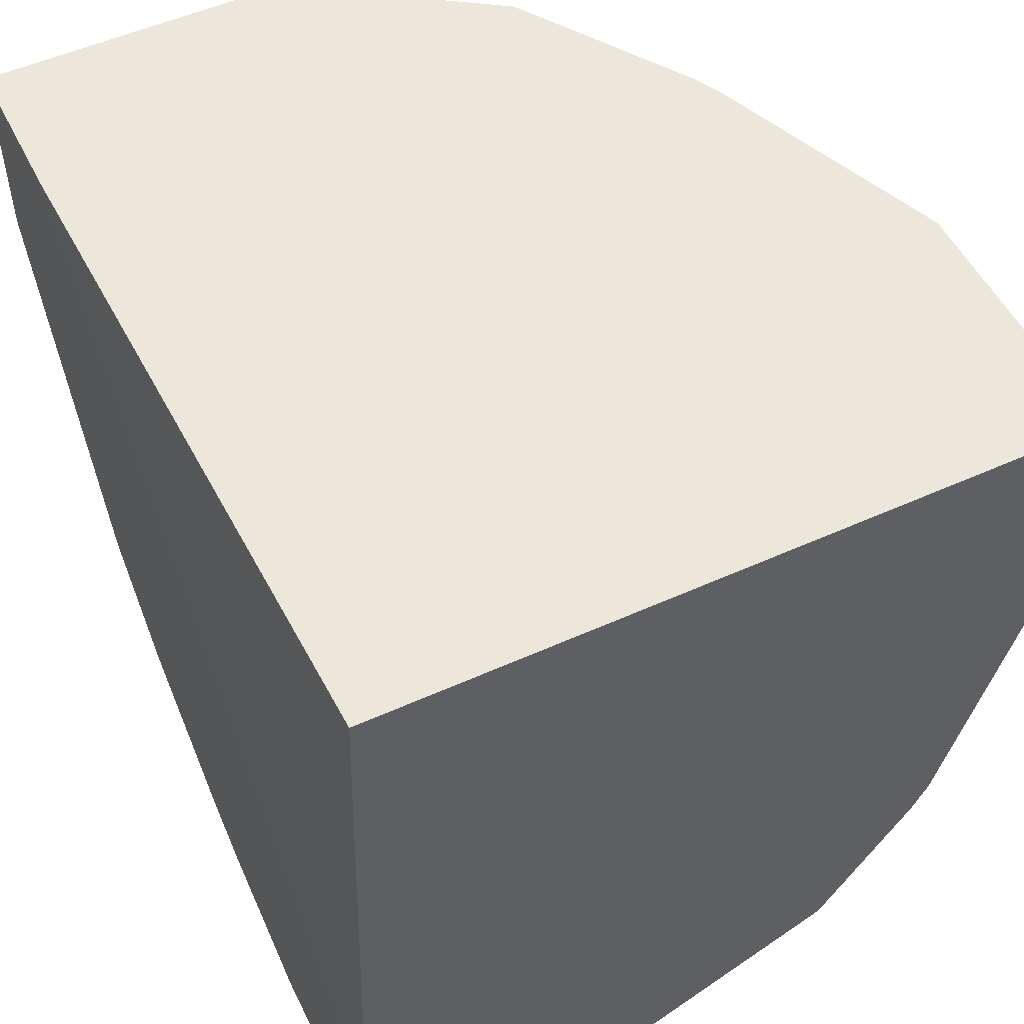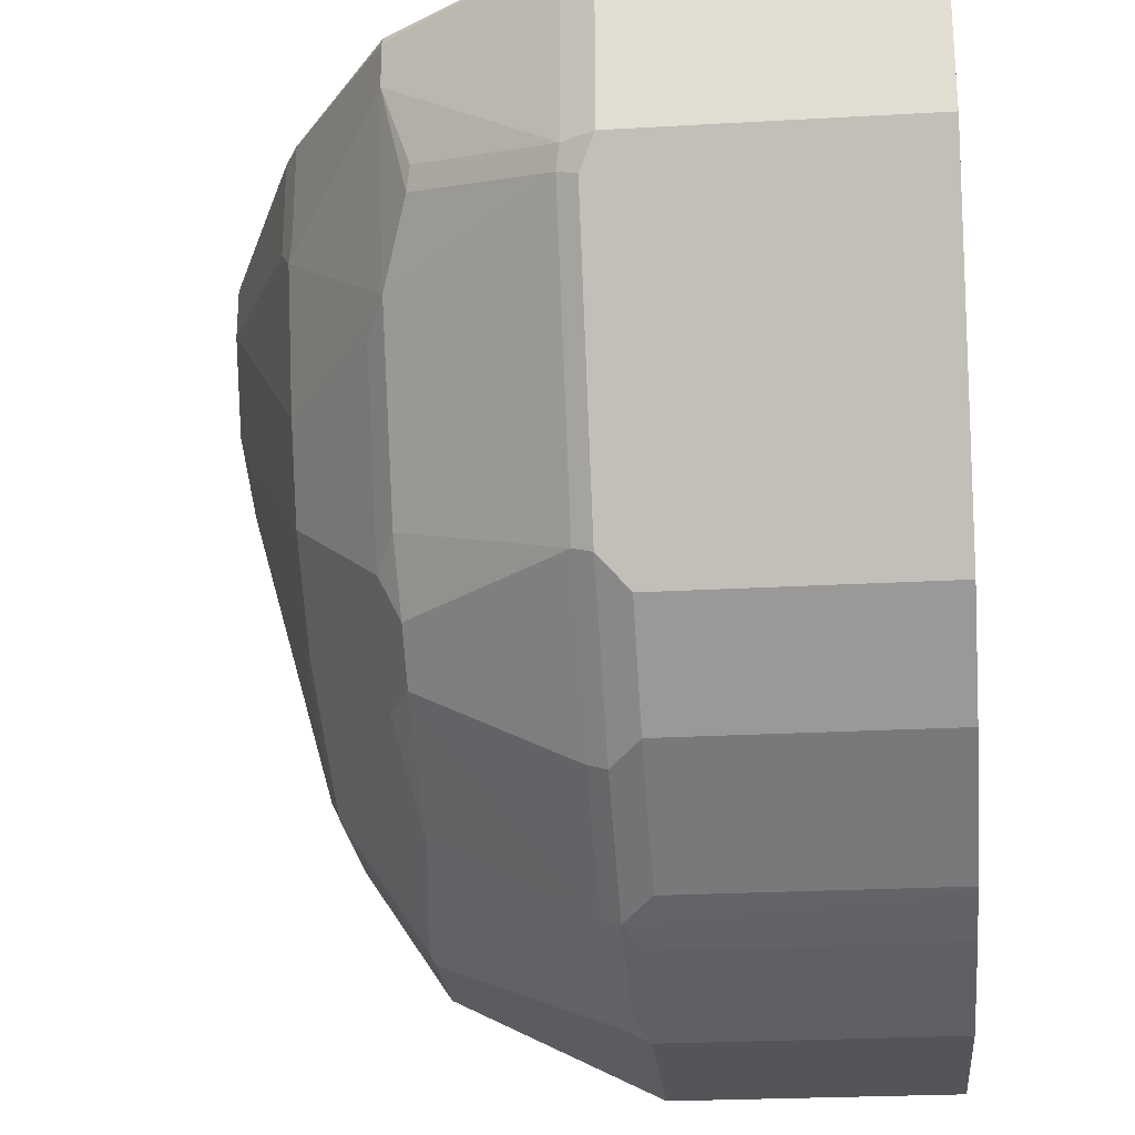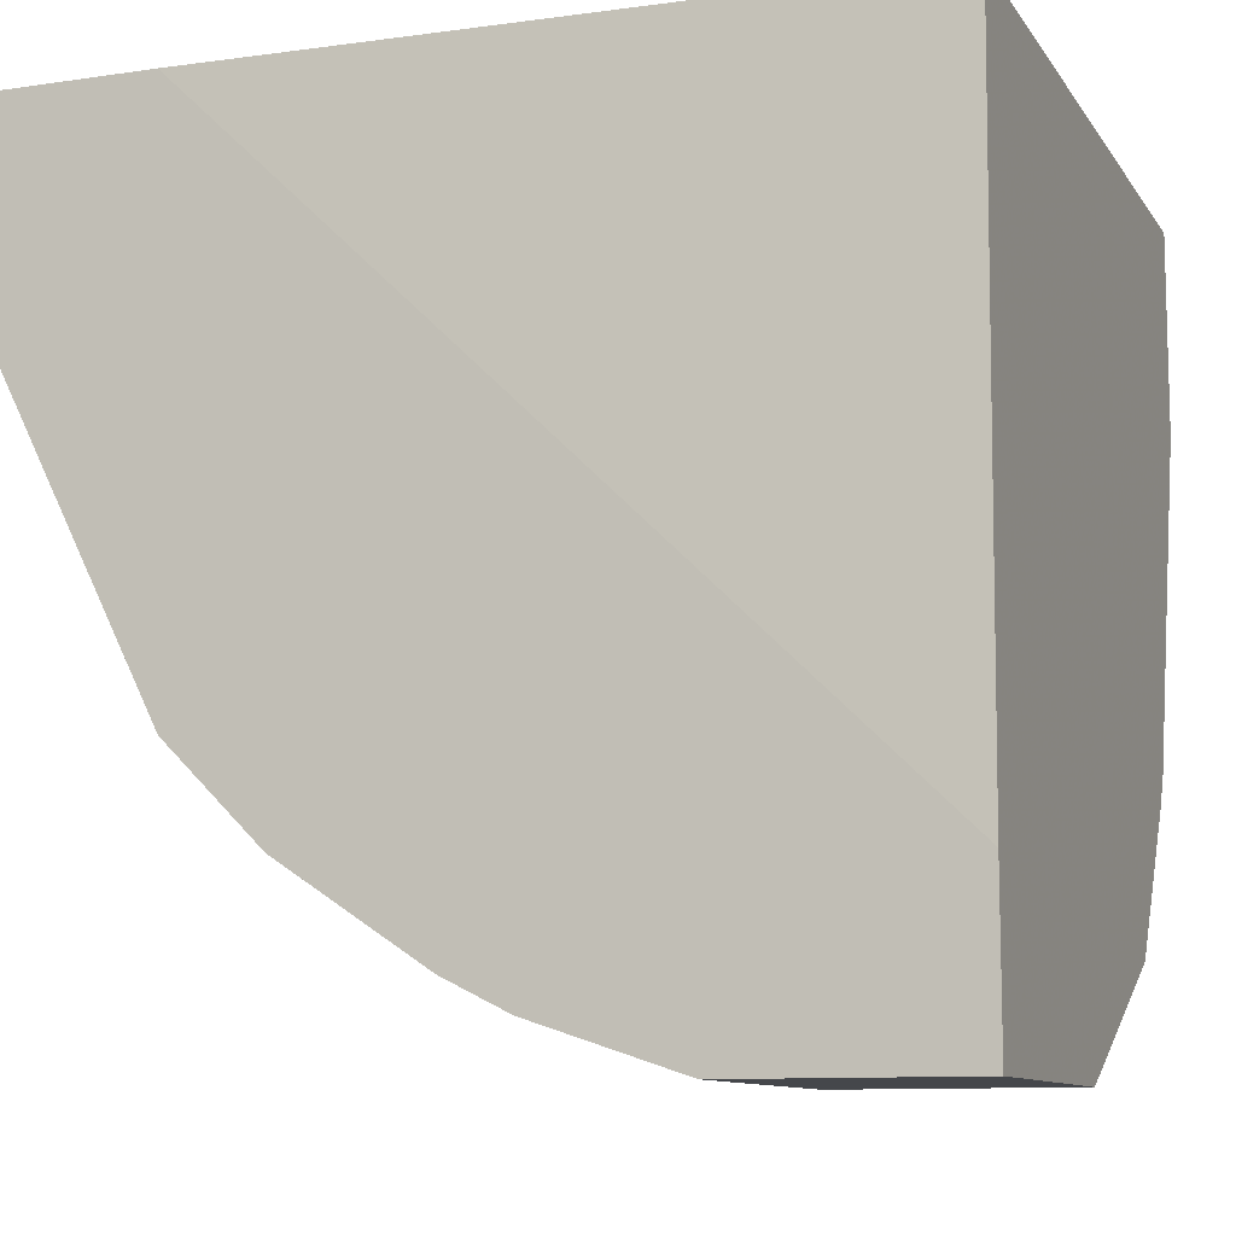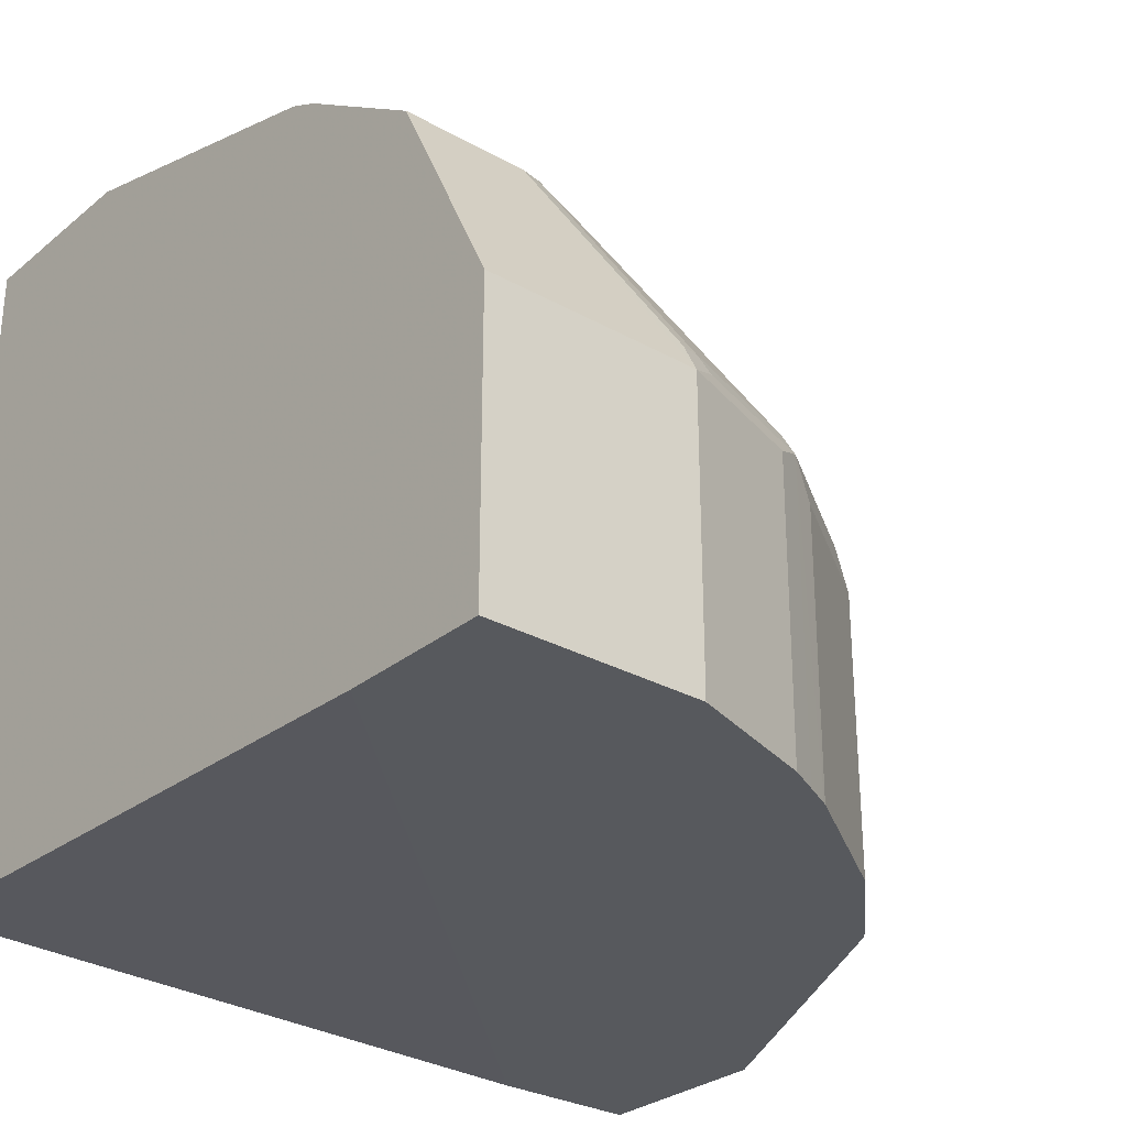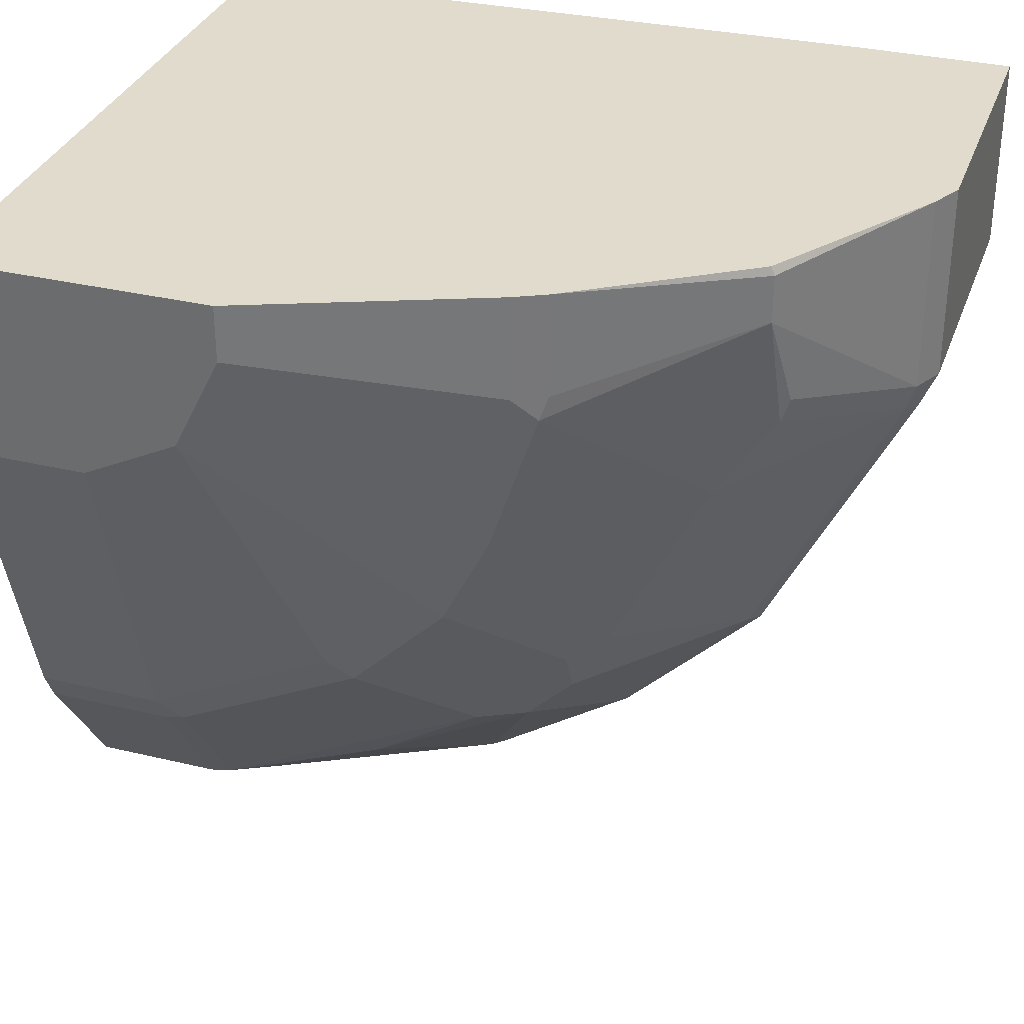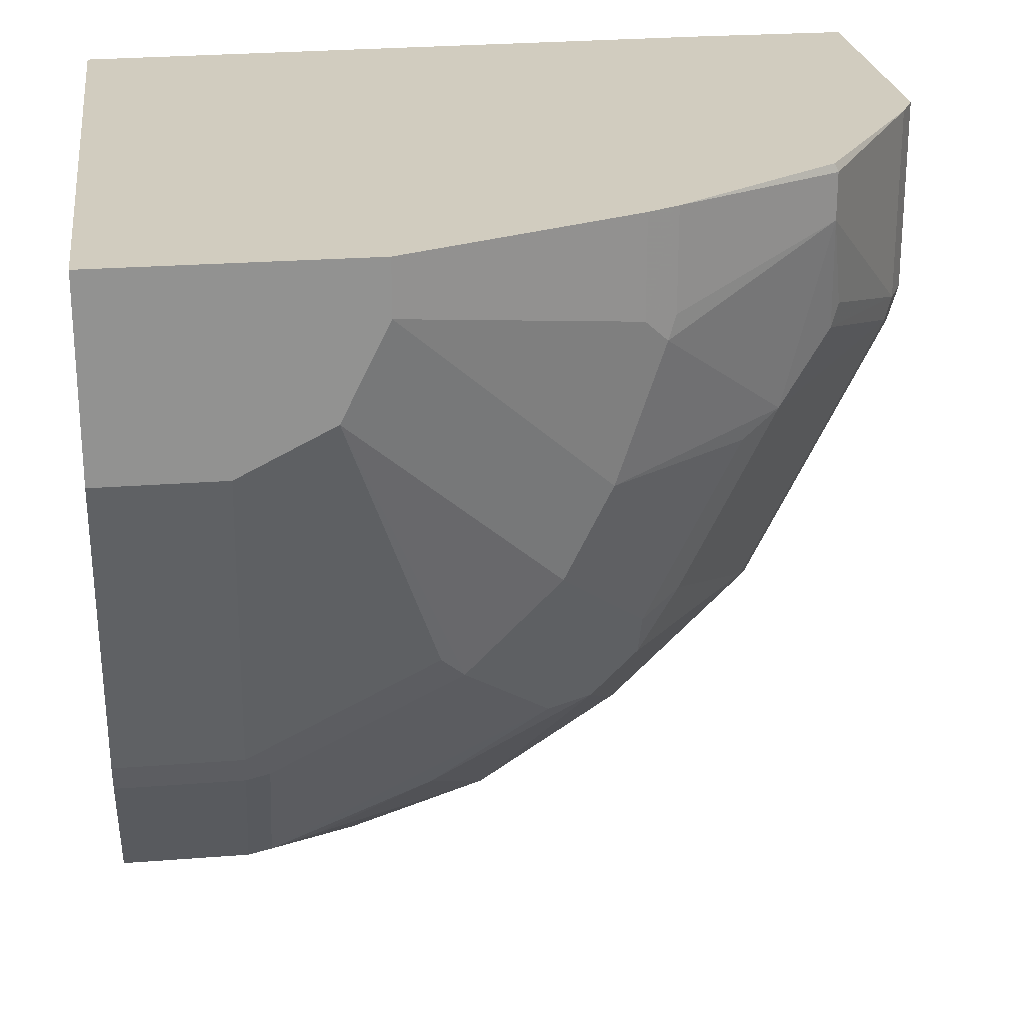
<metadata>
{"format":"obj","ext":"obj","renderer":"f3d","projection":"perspective","resolution":1024,"background":"white","views":[{"elev":52.5,"azim":64.1,"up":"+Z"},{"elev":-24.7,"azim":-84.7,"up":"+Z"},{"elev":-10.2,"azim":20.5,"up":"+Z"},{"elev":-29.0,"azim":140.2,"up":"+Y"},{"elev":33.2,"azim":-161.7,"up":"+Z"},{"elev":24.2,"azim":172.6,"up":"+Z"}]}
</metadata>
<code>
v -0.1689 0.2577 -0.5744
v -0.2703 0.2577 -0.5406
v -0.1689 0.4731 -0.5744
v -0.01132 0.2577 -0.5744
v -0.2929 0.2577 -0.5293
v -0.2703 0.4731 -0.5406
v -0.2929 0.4843 -0.5293
v -0.1915 0.4843 -0.5631
v -0.1858 0.4984 -0.5574
v -0.1689 0.4956 -0.5631
v -0.1014 0.6306 -0.4955
v -0.01132 0.4731 -0.5744
v -0.01132 0.2577 -0.4624
v -0.3124 0.2577 -0.5195
v -0.2872 0.4984 -0.5237
v -0.3153 0.4618 -0.518
v -0.4167 0.4618 -0.4505
v -0.3942 0.4843 -0.4617
v -0.1183 0.6335 -0.4899
v -0.1014 0.6982 -0.3942
v -0.01132 0.6306 -0.4955
v -0.01132 0.2703 0.006062
v -0.4962 0.2577 0.006062
v -0.3153 0.2577 -0.518
v -0.2365 0.6194 -0.4505
v -0.1521 0.6166 -0.4899
v -0.3885 0.4984 -0.4561
v -0.3547 0.6166 -0.3885
v -0.4167 0.2577 -0.4505
v -0.4505 0.4618 -0.4167
v -0.4279 0.4843 -0.428
v -0.4223 0.4984 -0.4223
v -0.1183 0.7011 -0.3885
v -0.2534 0.6335 -0.4223
v -0.01132 0.6982 -0.3942
v -0.01132 0.7771 0.006062
v -0.6082 0.2577 0.006062
v -0.321 0.6335 -0.3885
v -0.3885 0.6166 -0.3547
v -0.3885 0.6335 -0.321
v -0.4505 0.2577 -0.4167
v -0.4843 0.4618 -0.3829
v -0.4955 0.4843 -0.3603
v -0.4899 0.4984 -0.3547
v -0.1014 0.7095 -0.3717
v -0.01132 0.7095 -0.3717
v -0.2534 0.7011 -0.321
v -0.01132 0.7771 -0.1352
v -0.2028 0.7771 0.006062
v -0.6082 0.4731 0.006062
v -0.6082 0.2577 -0.1352
v -0.4167 0.6194 -0.304
v -0.4505 0.6194 -0.2365
v -0.4223 0.6335 -0.2534
v -0.321 0.7011 -0.2534
v -0.4843 0.2577 -0.3829
v -0.5068 0.4731 -0.3378
v -0.5406 0.4731 -0.2704
v -0.5969 0.4843 -0.1577
v -0.5575 0.4984 -0.2197
v -0.5237 0.4984 -0.2872
v -0.2365 0.7095 -0.304
v -0.1014 0.7771 -0.1352
v -0.2703 0.7095 -0.2704
v -0.1689 0.7771 -0.1014
v -0.3041 0.7095 -0.2365
v -0.2028 0.7771 -0.03382
v -0.3716 0.7095 0.006062
v -0.5969 0.4956 0.006062
v -0.6082 0.4731 -0.1352
v -0.568 0.2577 -0.2155
v -0.4843 0.6194 -0.169
v -0.4561 0.6335 -0.1859
v -0.3547 0.7011 -0.1859
v -0.5068 0.2577 -0.3378
v -0.5969 0.4956 -0.1352
v -0.5912 0.4984 -0.1521
v -0.3885 0.7011 -0.0845
v -0.3716 0.7095 -0.06763
v -0.3901 0.7003 0.006062
v -0.5153 0.6189 0.006062
v -0.518 0.6194 -1.751e-05
v -0.5237 0.5997 -0.1183
v -0.518 0.6194 -0.03382
v -0.5293 0.5969 -0.1014
v -0.3942 0.6982 -0.06763
v -0.3942 0.6982 0.006062
f 43 57 58
f 44 53 52
f 43 58 59
f 43 59 60
f 43 60 61
f 43 61 44
f 44 61 53
f 45 47 62
f 49 79 68
f 45 63 48
f 45 48 46
f 47 64 65
f 47 65 62
f 47 55 66
f 47 66 64
f 42 57 43
f 49 67 79
f 45 62 63
f 42 75 57
f 32 43 44
f 40 54 55
f 50 69 76
f 31 43 32
f 33 45 46
f 33 46 35
f 33 47 45
f 34 38 47
f 36 48 63
f 36 63 65
f 42 56 75
f 36 65 67
f 37 50 70
f 37 70 51
f 38 40 55
f 38 55 47
f 39 52 40
f 39 44 52
f 40 52 53
f 40 53 54
f 36 67 49
f 50 76 70
f 82 87 86
f 53 61 60
f 69 82 84
f 69 84 76
f 72 77 83
f 72 83 84
f 72 84 78
f 72 78 74
f 72 74 73
f 76 84 85
f 69 81 82
f 76 85 83
f 78 86 80
f 78 80 79
f 78 84 86
f 80 86 87
f 81 87 82
f 31 42 43
f 82 86 84
f 83 85 84
f 76 83 77
f 51 70 71
f 68 79 80
f 67 74 78
f 53 60 72
f 53 72 73
f 53 73 54
f 54 73 74
f 54 74 55
f 55 74 66
f 57 75 71
f 57 71 58
f 67 78 79
f 58 71 70
f 59 70 76
f 59 76 77
f 59 77 60
f 60 77 72
f 62 65 63
f 64 66 65
f 65 66 67
f 66 74 67
f 58 70 59
f 30 56 42
f 19 34 47
f 28 40 38
f 3 9 10
f 3 10 11
f 3 11 21
f 3 21 12
f 4 12 21
f 4 21 35
f 4 35 46
f 4 46 48
f 4 48 36
f 4 36 22
f 4 22 13
f 5 14 7
f 7 15 9
f 7 9 8
f 7 14 16
f 7 16 17
f 7 17 18
f 3 8 9
f 30 41 56
f 3 6 7
f 2 7 6
f 1 2 6
f 1 6 3
f 1 3 12
f 1 12 4
f 1 4 13
f 1 13 23
f 1 23 37
f 1 37 51
f 7 18 27
f 1 51 71
f 1 75 56
f 1 56 41
f 1 41 29
f 1 29 24
f 1 24 14
f 1 14 5
f 1 5 2
f 2 5 7
f 1 71 75
f 7 27 15
f 3 7 8
f 9 19 10
f 19 47 33
f 20 33 35
f 22 36 49
f 22 49 68
f 22 68 80
f 22 80 87
f 22 87 81
f 22 69 50
f 22 50 37
f 22 37 23
f 25 28 38
f 25 38 34
f 27 32 28
f 28 32 44
f 28 44 39
f 28 39 40
f 9 15 19
f 19 25 34
f 19 26 25
f 22 81 69
f 18 31 32
f 10 19 11
f 18 32 27
f 11 19 33
f 11 33 20
f 11 20 35
f 11 35 21
f 14 24 16
f 15 25 26
f 15 26 19
f 13 22 23
f 18 30 42
f 15 28 25
f 16 24 29
f 16 29 17
f 17 29 41
f 17 41 30
f 17 30 18
f 15 27 28
f 18 42 31

</code>
